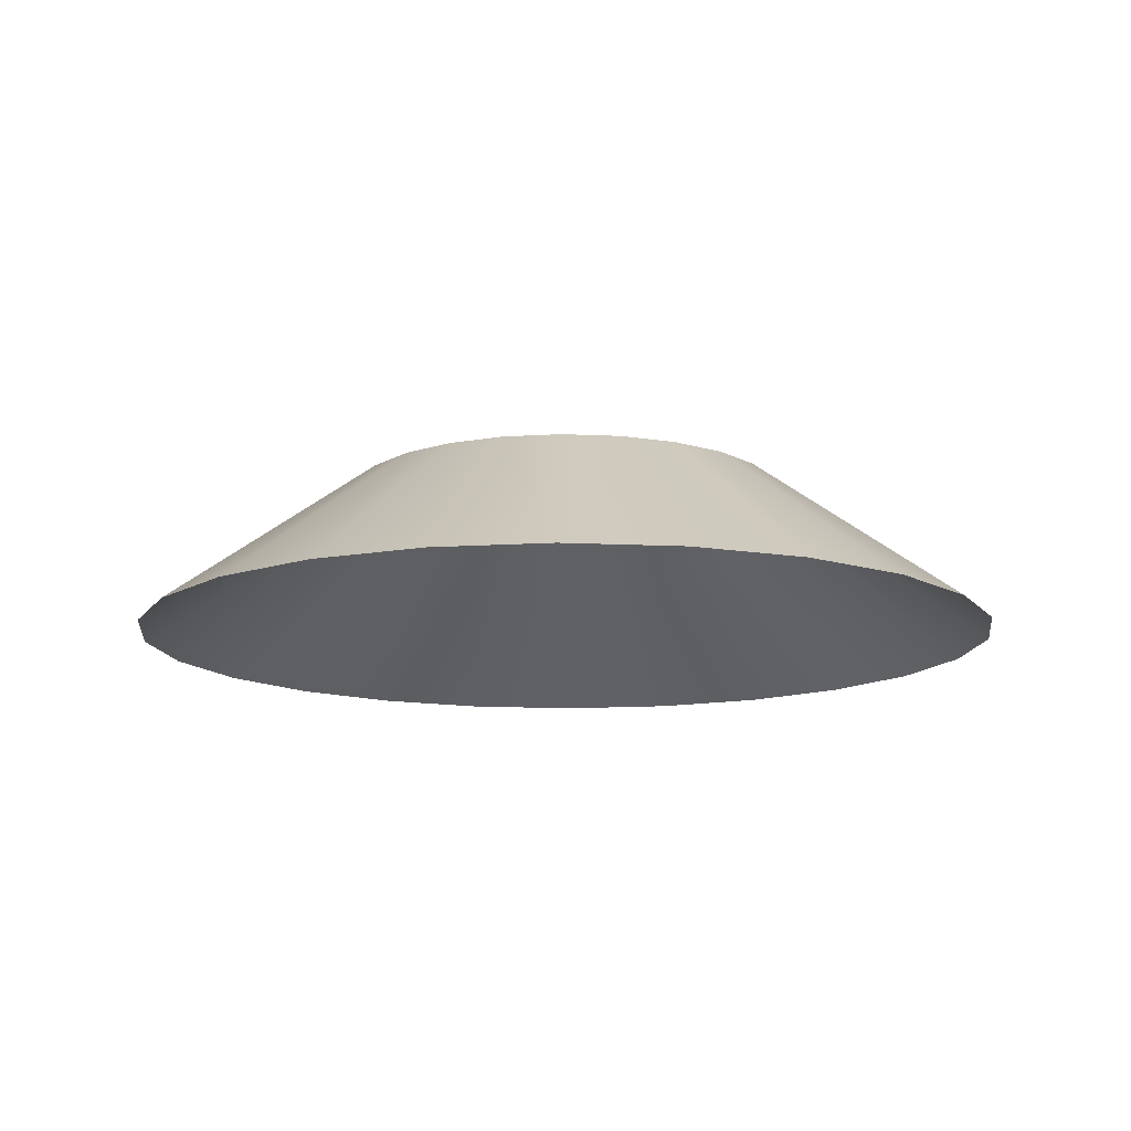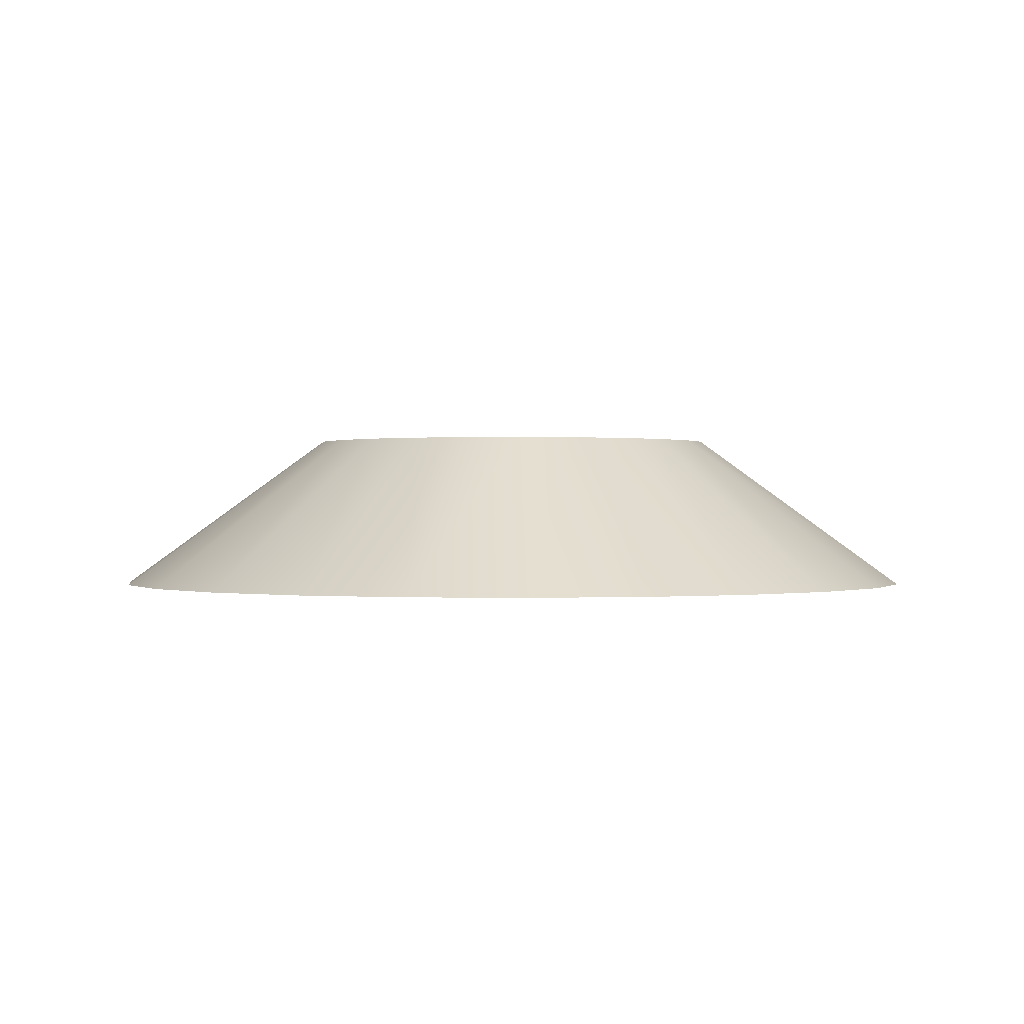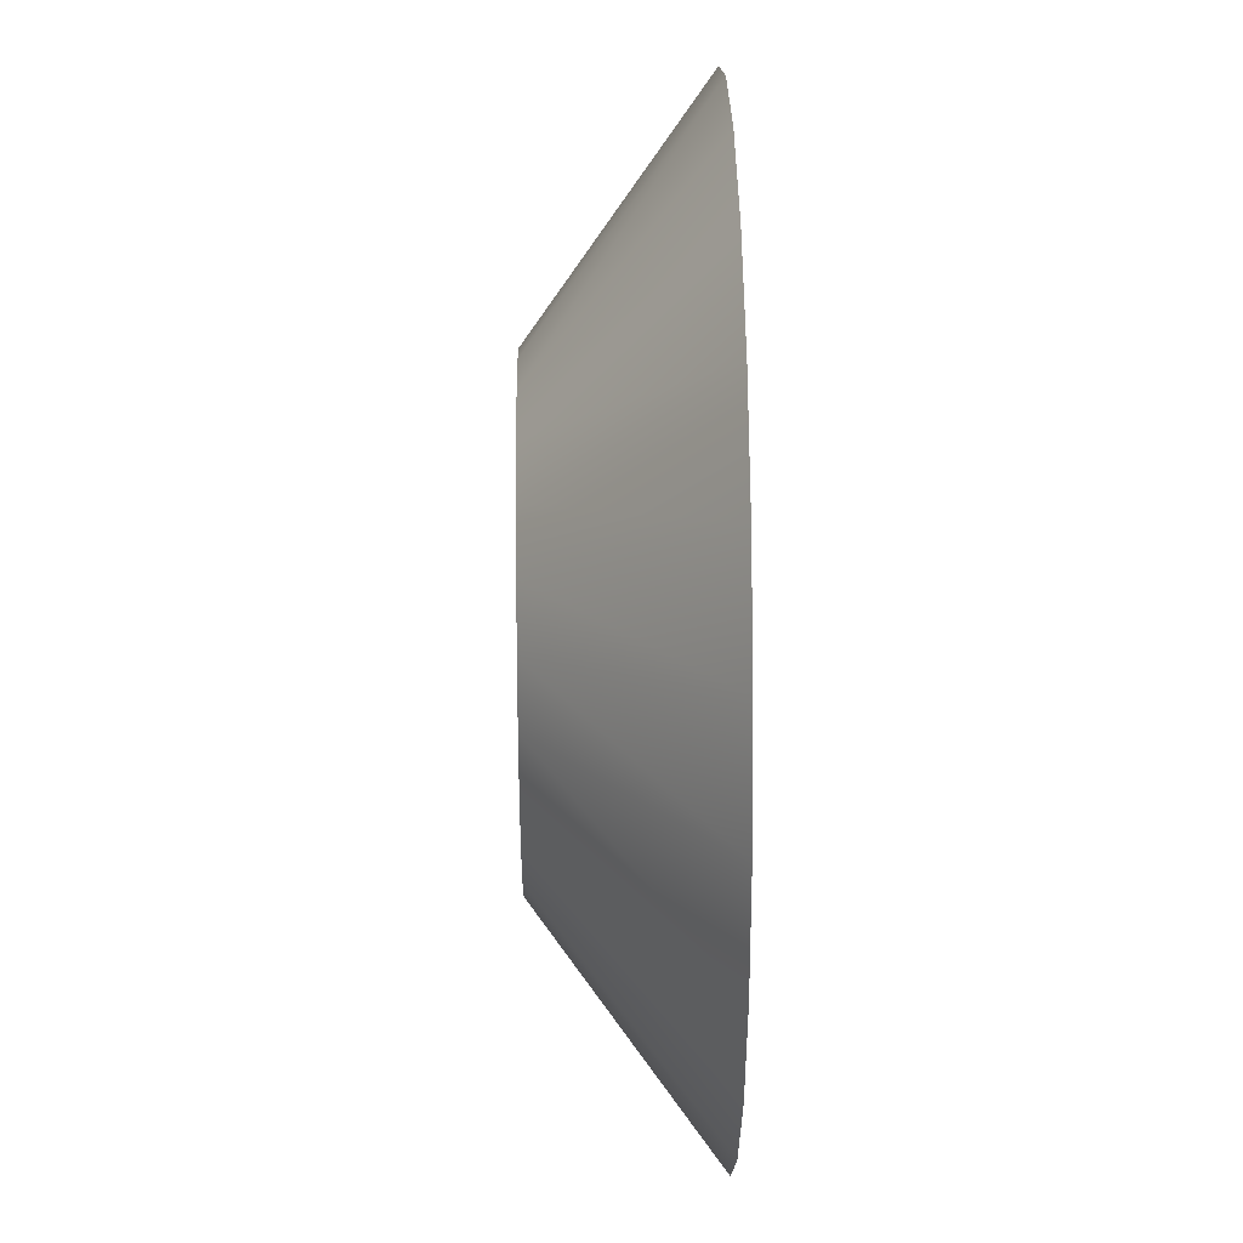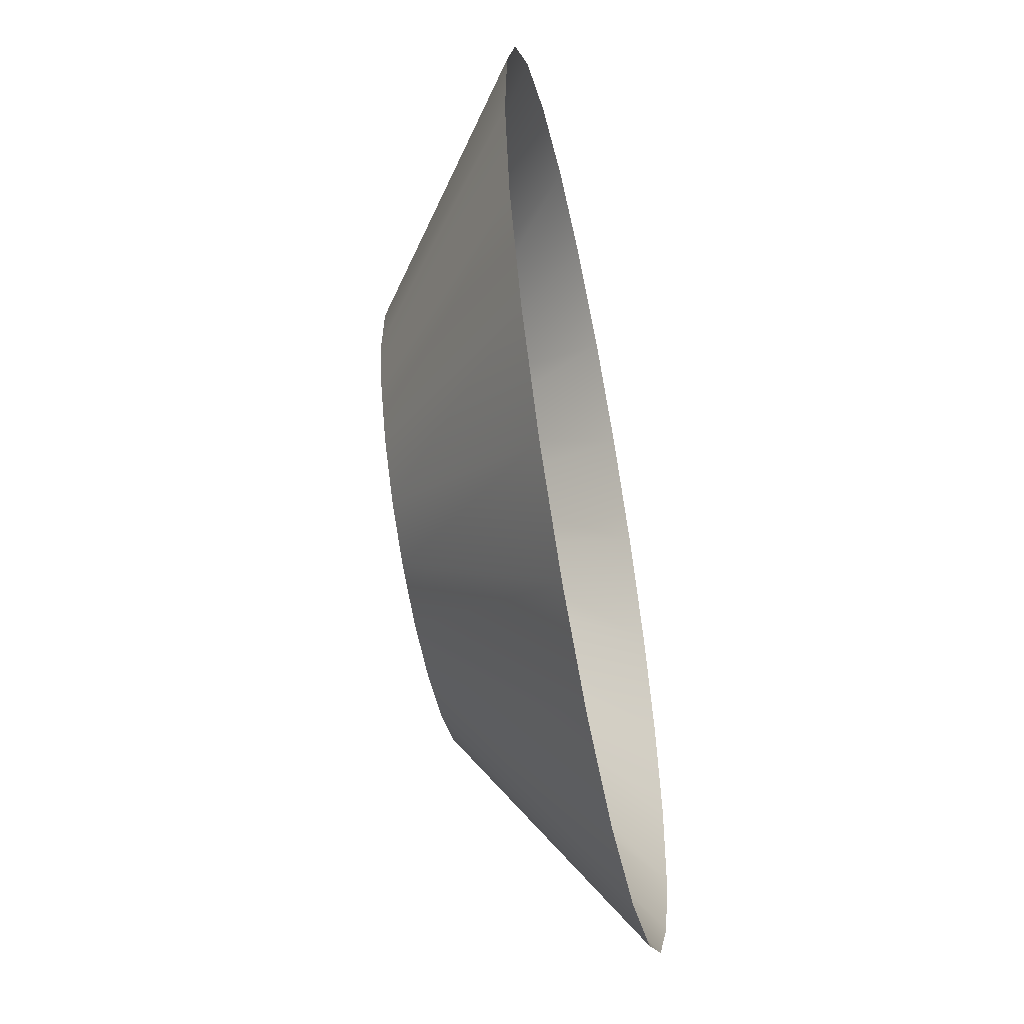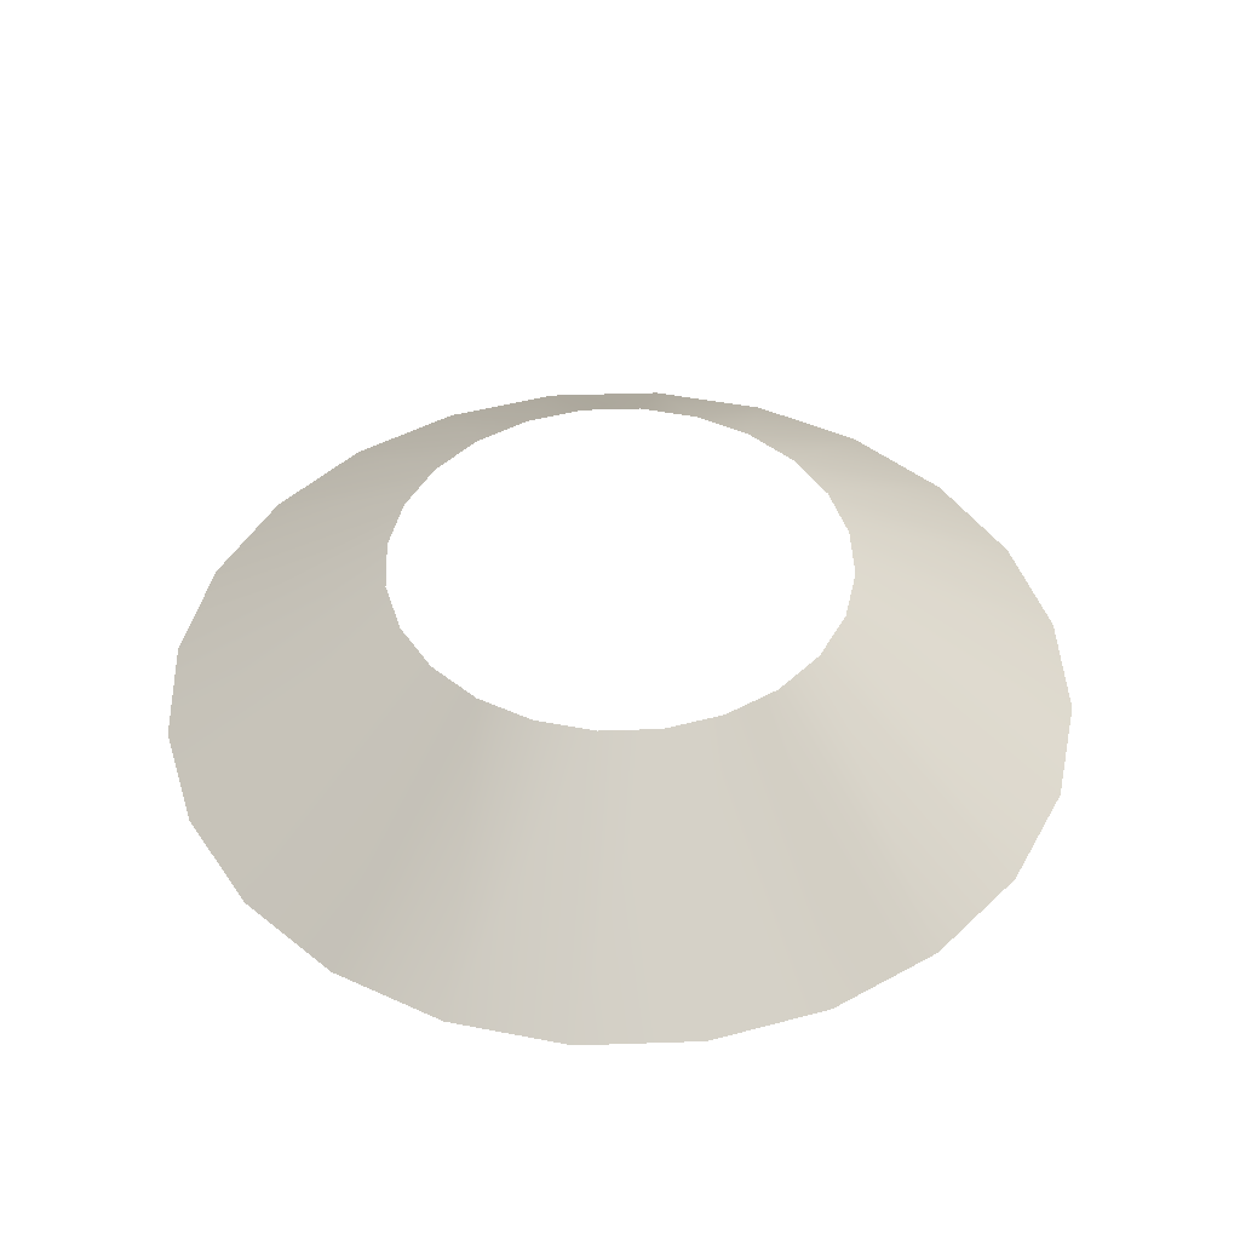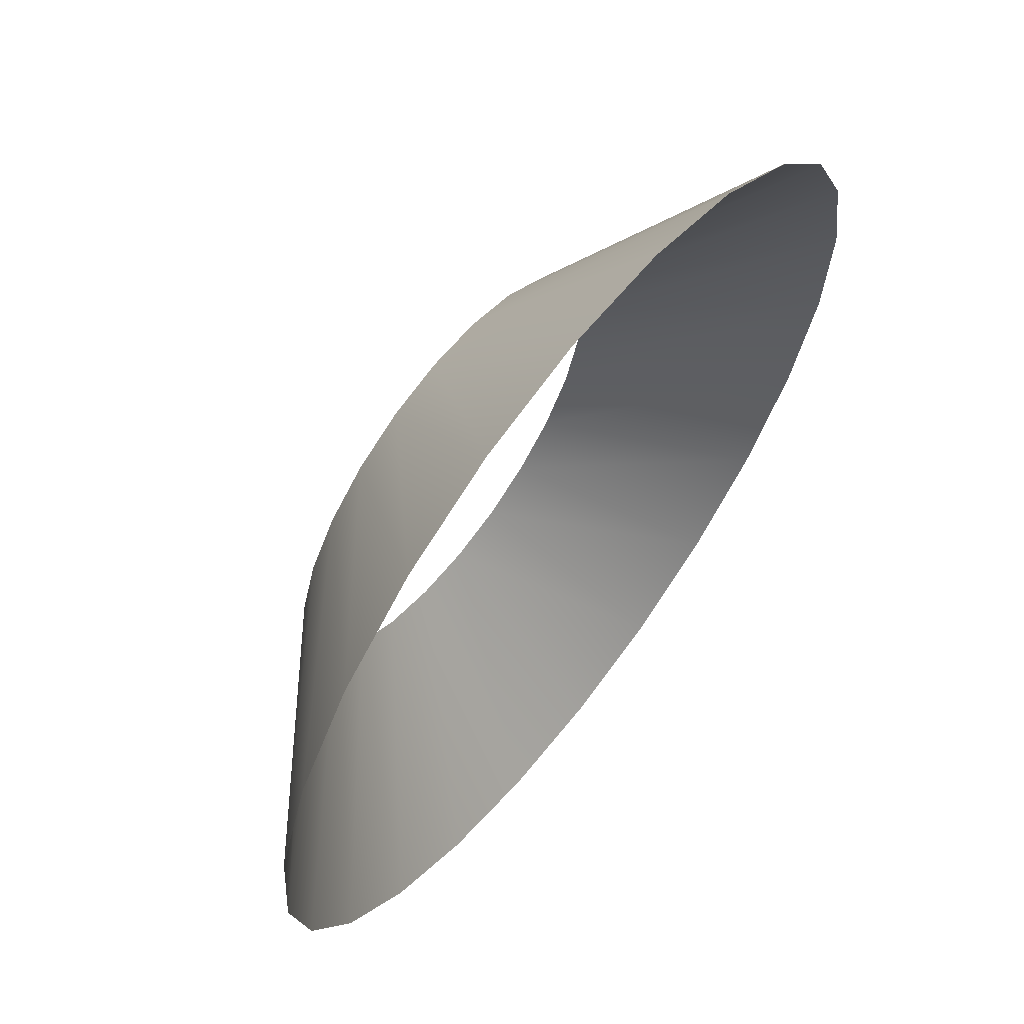
<metadata>
{"format":"obj","ext":"obj","renderer":"f3d","projection":"perspective","resolution":1024,"background":"white","views":[{"elev":-12.8,"azim":102.9,"up":"+Y"},{"elev":0.2,"azim":115.4,"up":"+Y"},{"elev":33.6,"azim":-91.0,"up":"+Z"},{"elev":-54.4,"azim":-78.9,"up":"+Z"},{"elev":44.6,"azim":-72.8,"up":"+Y"},{"elev":63.7,"azim":-52.4,"up":"+Z"}]}
</metadata>
<code>
o #ID94
v -0.2556 0.2932 -0.2087
v -0.2635 0.281 -0.2248
v -0.26 0.2932 -0.2084
v -0.2547 0.281 -0.2254
v -0.2547 0.281 -0.2254
v -0.2556 0.2932 -0.2087
v -0.2635 0.281 -0.2248
v -0.26 0.2932 -0.2084
v -0.2717 0.281 -0.2218
v -0.2641 0.2932 -0.2069
v -0.2717 0.281 -0.2218
v -0.2641 0.2932 -0.2069
v -0.2461 0.281 -0.2238
v -0.2513 0.2932 -0.2079
v -0.2461 0.281 -0.2238
v -0.2513 0.2932 -0.2079
v -0.2789 0.281 -0.2169
v -0.2677 0.2932 -0.2044
v -0.2789 0.281 -0.2169
v -0.2677 0.2932 -0.2044
v -0.2382 0.281 -0.2201
v -0.2474 0.2932 -0.206
v -0.2382 0.281 -0.2201
v -0.2474 0.2932 -0.206
v -0.2846 0.281 -0.2102
v -0.2706 0.2932 -0.2011
v -0.2846 0.281 -0.2102
v -0.2706 0.2932 -0.2011
v -0.2316 0.281 -0.2144
v -0.244 0.2932 -0.2032
v -0.2316 0.281 -0.2144
v -0.244 0.2932 -0.2032
v -0.2884 0.281 -0.2023
v -0.2724 0.2932 -0.1971
v -0.2884 0.281 -0.2023
v -0.2724 0.2932 -0.1971
v -0.2266 0.281 -0.2072
v -0.2416 0.2932 -0.1996
v -0.2266 0.281 -0.2072
v -0.2416 0.2932 -0.1996
v -0.29 0.281 -0.1937
v -0.2732 0.2932 -0.1928
v -0.29 0.281 -0.1937
v -0.2732 0.2932 -0.1928
v -0.2237 0.281 -0.1989
v -0.2401 0.2932 -0.1954
v -0.2237 0.281 -0.1989
v -0.2401 0.2932 -0.1954
v -0.2729 0.2932 -0.1885
v -0.2893 0.281 -0.185
v -0.2729 0.2932 -0.1885
v -0.2893 0.281 -0.185
v -0.2398 0.2932 -0.1911
v -0.223 0.281 -0.1902
v -0.2398 0.2932 -0.1911
v -0.223 0.281 -0.1902
v -0.2714 0.2932 -0.1844
v -0.2864 0.281 -0.1768
v -0.2714 0.2932 -0.1844
v -0.2864 0.281 -0.1768
v -0.2406 0.2932 -0.1868
v -0.2246 0.281 -0.1816
v -0.2406 0.2932 -0.1868
v -0.2246 0.281 -0.1816
v -0.269 0.2932 -0.1807
v -0.2814 0.281 -0.1695
v -0.269 0.2932 -0.1807
v -0.2814 0.281 -0.1695
v -0.2424 0.2932 -0.1828
v -0.2284 0.281 -0.1737
v -0.2424 0.2932 -0.1828
v -0.2284 0.281 -0.1737
v -0.2656 0.2932 -0.1779
v -0.2748 0.281 -0.1638
v -0.2656 0.2932 -0.1779
v -0.2748 0.281 -0.1638
v -0.2453 0.2932 -0.1795
v -0.2341 0.281 -0.167
v -0.2453 0.2932 -0.1795
v -0.2341 0.281 -0.167
v -0.2617 0.2932 -0.176
v -0.2669 0.281 -0.1601
v -0.2617 0.2932 -0.176
v -0.2669 0.281 -0.1601
v -0.2489 0.2932 -0.177
v -0.2413 0.281 -0.1621
v -0.2489 0.2932 -0.177
v -0.2413 0.281 -0.1621
v -0.2574 0.2932 -0.1752
v -0.2583 0.281 -0.1585
v -0.2574 0.2932 -0.1752
v -0.2583 0.281 -0.1585
v -0.253 0.2932 -0.1756
v -0.2496 0.281 -0.1592
v -0.253 0.2932 -0.1756
v -0.2496 0.281 -0.1592
f 5 6 7
f 8 7 6
f 7 8 11
f 12 11 8
f 5 15 6
f 16 6 15
f 11 12 19
f 20 19 12
f 15 23 16
f 24 16 23
f 19 20 27
f 28 27 20
f 23 31 24
f 32 24 31
f 27 28 35
f 36 35 28
f 31 39 32
f 40 32 39
f 35 36 43
f 44 43 36
f 39 47 40
f 48 40 47
f 44 51 43
f 52 43 51
f 48 47 55
f 56 55 47
f 51 59 52
f 60 52 59
f 55 56 63
f 64 63 56
f 59 67 60
f 68 60 67
f 63 64 71
f 72 71 64
f 67 75 68
f 76 68 75
f 71 72 79
f 80 79 72
f 75 83 76
f 84 76 83
f 79 80 87
f 88 87 80
f 83 91 84
f 92 84 91
f 87 88 95
f 96 95 88
f 95 96 91
f 92 91 96
f 1 2 3
f 2 1 4
f 3 9 10
f 9 3 2
f 13 1 14
f 1 13 4
f 10 17 18
f 17 10 9
f 21 14 22
f 14 21 13
f 18 25 26
f 25 18 17
f 29 22 30
f 22 29 21
f 26 33 34
f 33 26 25
f 37 30 38
f 30 37 29
f 34 41 42
f 41 34 33
f 45 38 46
f 38 45 37
f 49 41 50
f 41 49 42
f 45 53 54
f 53 45 46
f 57 50 58
f 50 57 49
f 54 61 62
f 61 54 53
f 65 58 66
f 58 65 57
f 62 69 70
f 69 62 61
f 73 66 74
f 66 73 65
f 70 77 78
f 77 70 69
f 81 74 82
f 74 81 73
f 78 85 86
f 85 78 77
f 89 82 90
f 82 89 81
f 86 93 94
f 93 86 85
f 94 89 90
f 89 94 93

</code>
